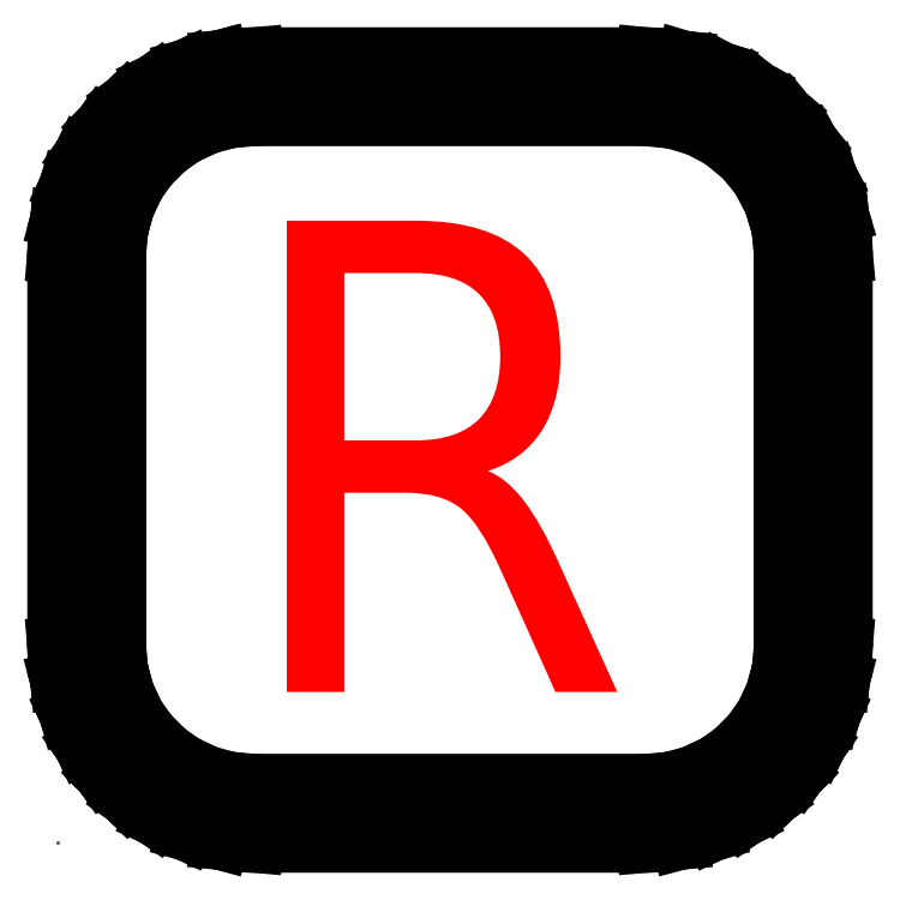
<metadata>
{"format":"dxf","ext":"dxf","renderer":"ezdxf+matplotlib","layout":"modelspace","background":"white","min_lineweight":24,"dpi":150}
</metadata>
<code>
0
SECTION
2
ENTITIES
0
LINE
8
0
10
0
20
0
30
0
11
0
21
0
31
0
0
INSERT
8
LAYER1
2
*U2
10
0
20
0
30
0
0
POLYLINE
8
0
66
     1
10
0
20
0
30
0
70
     1
0
VERTEX
8
0
10
15
20
20
30
0
0
VERTEX
8
0
10
5
20
20
30
0
42
0.4142
0
VERTEX
8
0
10
-9e-16
20
15
30
0
0
VERTEX
8
0
10
-2.8e-15
20
5
30
0
42
0.4142
0
VERTEX
8
0
10
5
20
0
30
0
0
VERTEX
8
0
10
15
20
0
30
0
42
0.4142
0
VERTEX
8
0
10
20
20
5
30
0
0
VERTEX
8
0
10
20
20
15
30
0
42
0.4142
0
SEQEND
8
0
0
POLYLINE
8
0
66
     1
10
0
20
0
30
0
70
     1
0
VERTEX
8
0
10
1.5
20
5
30
0
42
0.4142
0
VERTEX
8
0
10
5
20
1.5
30
0
0
VERTEX
8
0
10
15
20
1.5
30
0
42
0.4142
0
VERTEX
8
0
10
18.5
20
5
30
0
0
VERTEX
8
0
10
18.5
20
15
30
0
42
0.4142
0
VERTEX
8
0
10
15
20
18.5
30
0
0
VERTEX
8
0
10
5
20
18.5
30
0
42
0.4142
0
VERTEX
8
0
10
1.5
20
15
30
0
0
SEQEND
8
0
0
INSERT
8
LAYER1
2
*U3
10
0
20
0
30
0
0
ENDSEC
0
EOF

</code>
